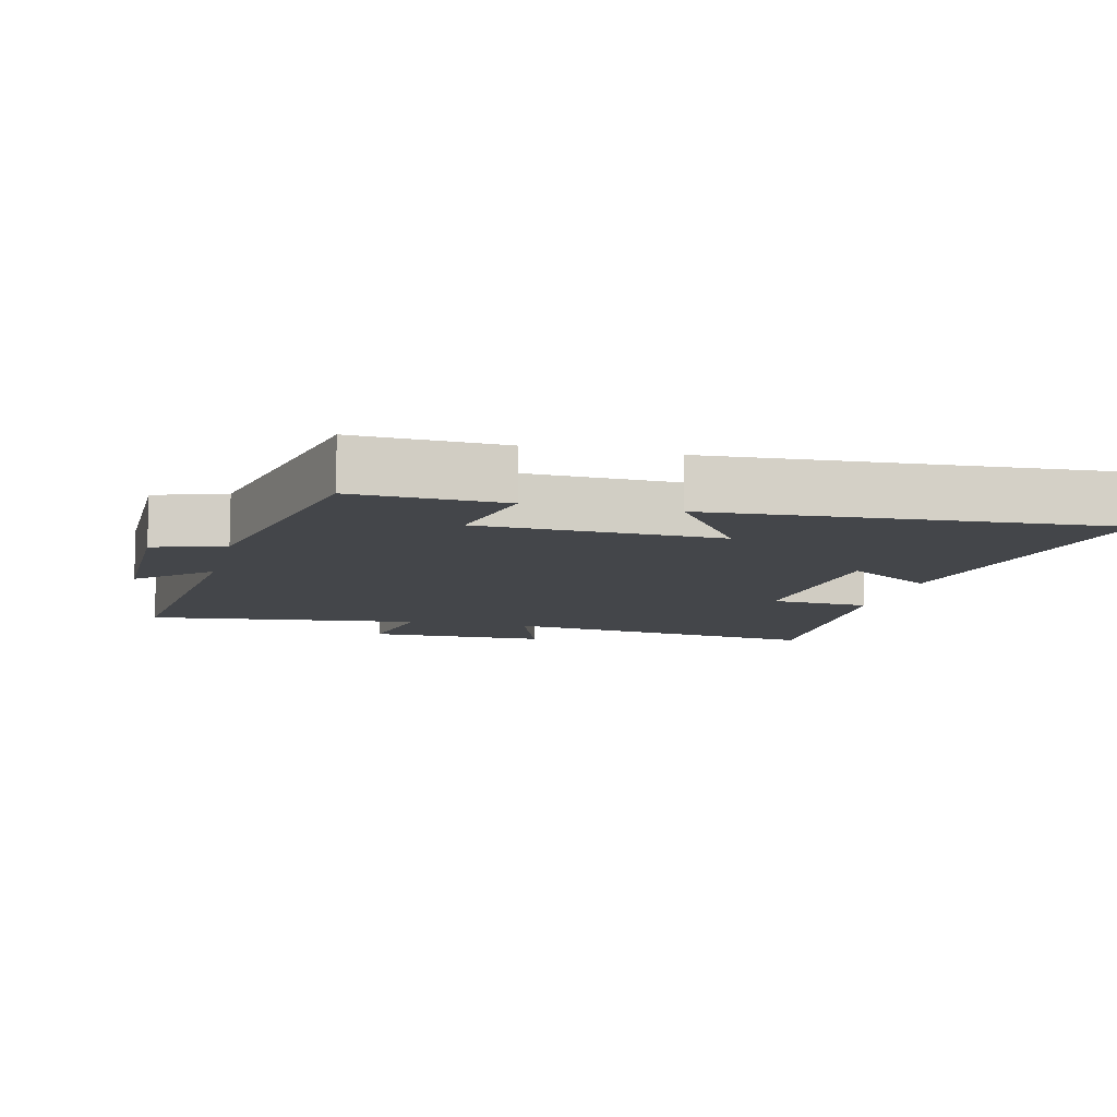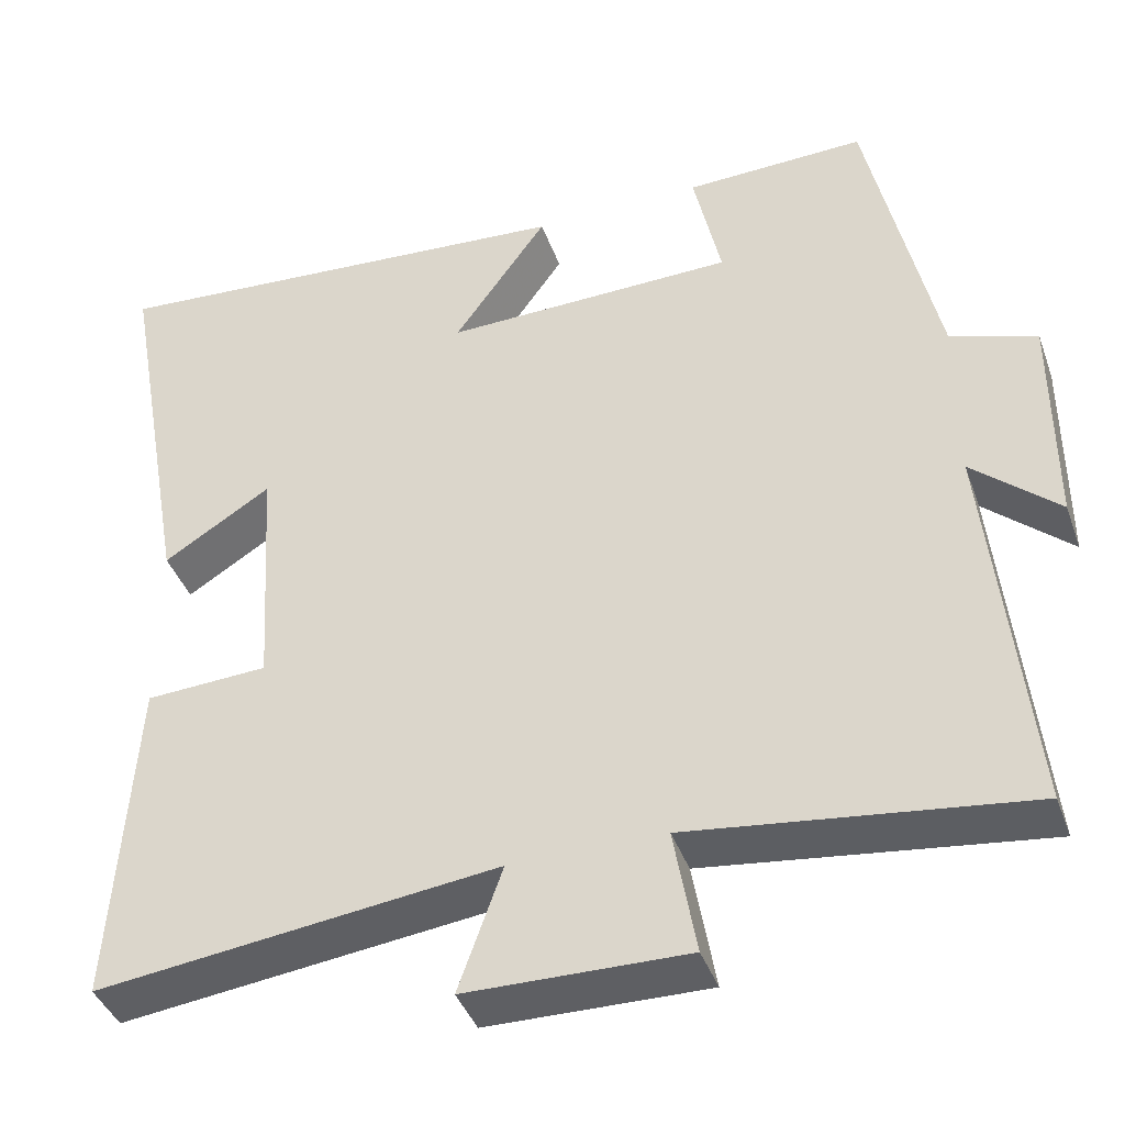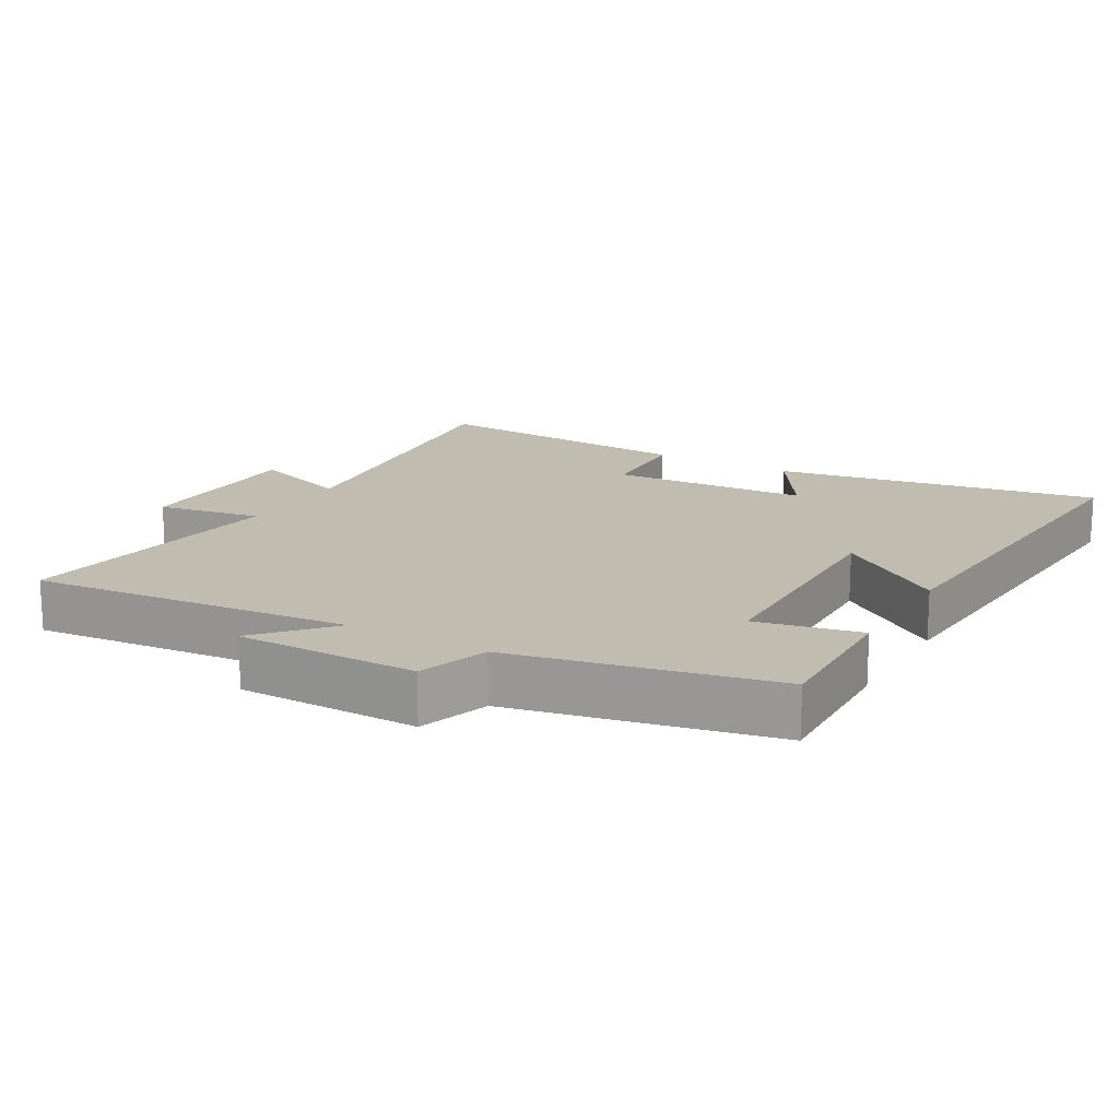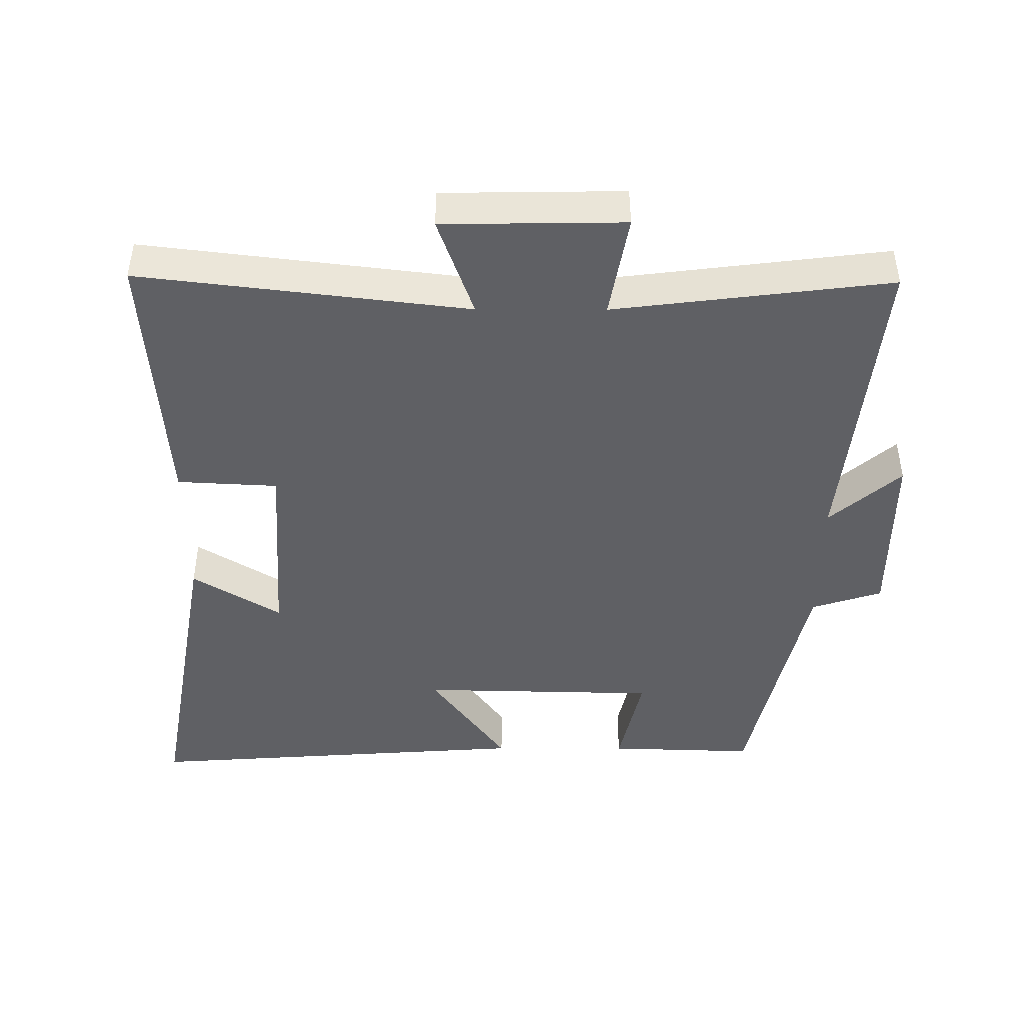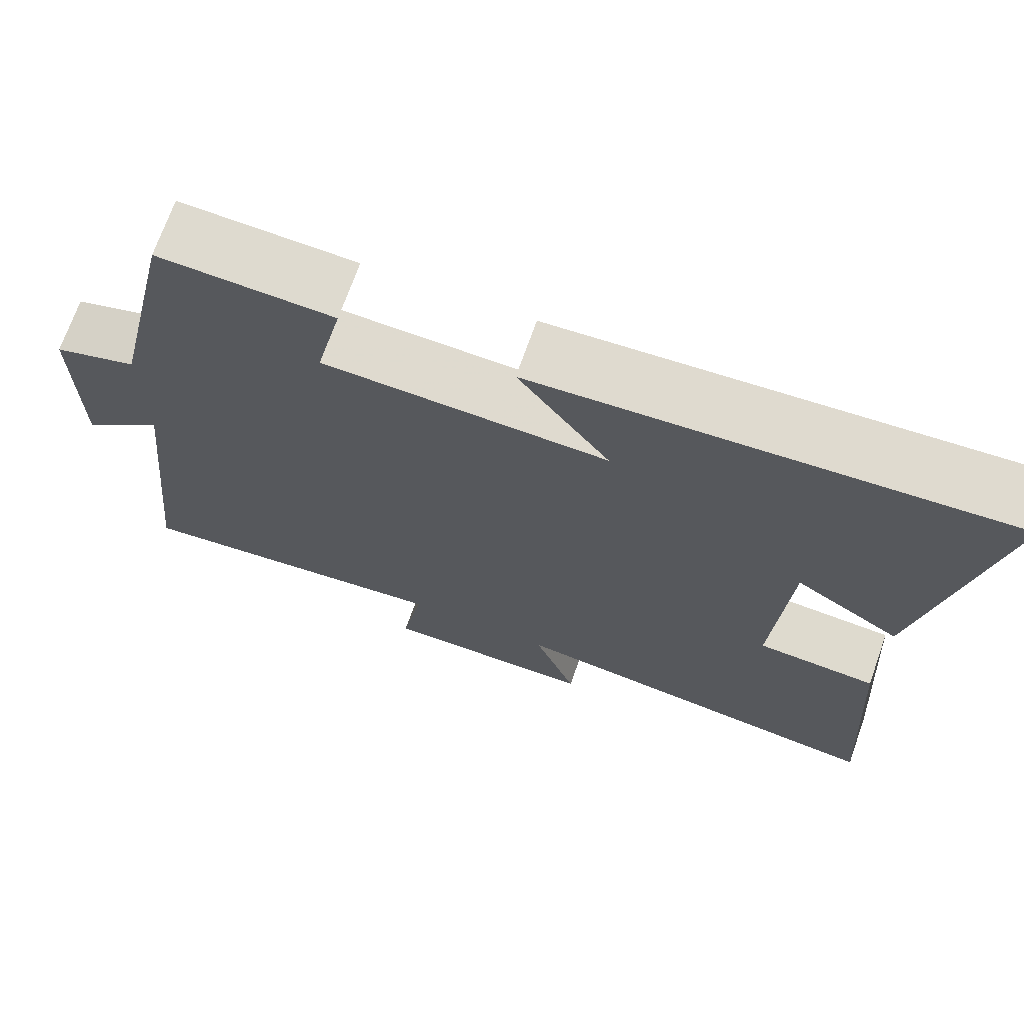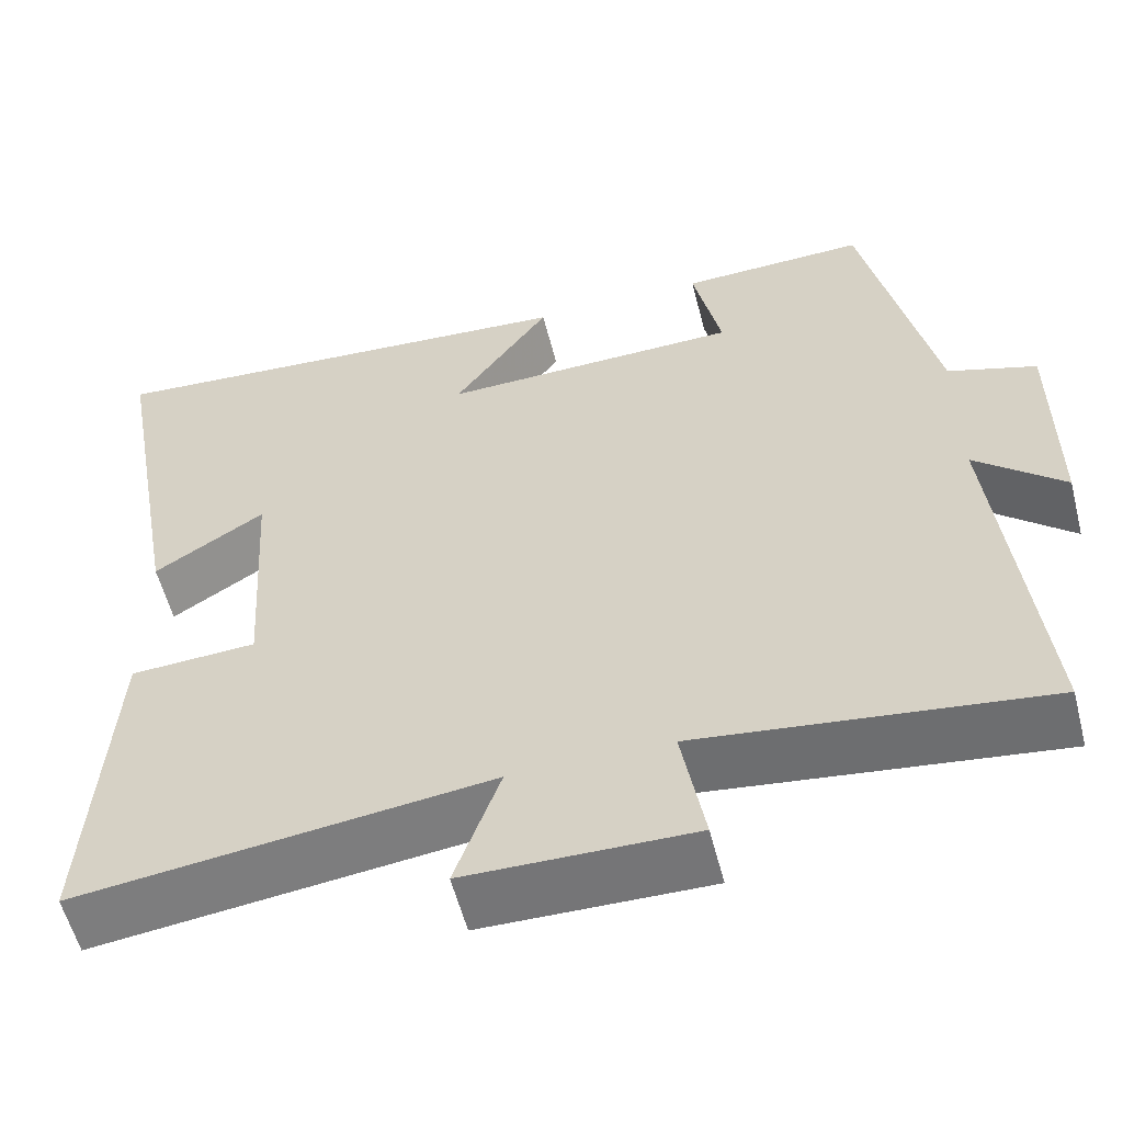
<metadata>
{"format":"obj","ext":"obj","renderer":"f3d","projection":"perspective","resolution":1024,"background":"white","views":[{"elev":-9.8,"azim":-14.1,"up":"+Y"},{"elev":-40.9,"azim":-161.0,"up":"+Z"},{"elev":16.4,"azim":-59.9,"up":"+Y"},{"elev":-44.4,"azim":179.8,"up":"+Y"},{"elev":70.8,"azim":19.5,"up":"+Z"},{"elev":-56.9,"azim":-165.7,"up":"+Z"}]}
</metadata>
<code>
v -0.548 0.07 -0.551
v -0.5 0.07 -0.081
v -0.604 0.07 -0.173
v -0.604 0.07 0.093
v -0.5 0.07 0.127
v -0.417 0.07 0.507
v -0.199 0.07 0.5
v -0.232 0.07 0.348
v 0.12 0.07 0.34
v 0.007 0.07 0.5
v 0.585 0.07 0.541
v 0.5 0.07 0.062
v 0.37 0.07 0.144
v 0.352 0.07 -0.148
v 0.5 0.07 -0.156
v 0.526 0.07 -0.559
v 0.044 0.07 -0.5
v 0.097 0.07 -0.65
v -0.169 0.07 -0.654
v -0.142 0.07 -0.5
v -0.548 0 -0.551
v -0.5 0 -0.081
v -0.604 0 -0.173
v -0.604 0 0.093
v -0.5 0 0.127
v -0.417 0 0.507
v -0.199 0 0.5
v -0.232 0 0.348
v 0.12 0 0.34
v 0.007 0 0.5
v 0.585 0 0.541
v 0.5 0 0.062
v 0.37 0 0.144
v 0.352 0 -0.148
v 0.5 0 -0.156
v 0.526 0 -0.559
v 0.044 0 -0.5
v 0.097 0 -0.65
v -0.169 0 -0.654
v -0.142 0 -0.5
f 17 18 19 20
f 14 15 16 17
f 13 14 17 20
f 10 11 12 13
f 9 10 13
f 8 9 13 20
f 5 6 7 8
f 5 8 20
f 2 3 4 5
f 2 5 20
f 1 2 20
f 40 39 38 37
f 37 36 35 34
f 40 37 34 33
f 33 32 31 30
f 33 30 29
f 40 33 29 28
f 28 27 26 25
f 40 28 25
f 25 24 23 22
f 40 25 22
f 40 22 21
f 1 21 22 2
f 2 22 23 3
f 3 23 24 4
f 4 24 25 5
f 5 25 26 6
f 6 26 27 7
f 7 27 28 8
f 8 28 29 9
f 9 29 30 10
f 10 30 31 11
f 11 31 32 12
f 12 32 33 13
f 13 33 34 14
f 14 34 35 15
f 15 35 36 16
f 16 36 37 17
f 17 37 38 18
f 18 38 39 19
f 19 39 40 20
f 20 40 21 1

</code>
